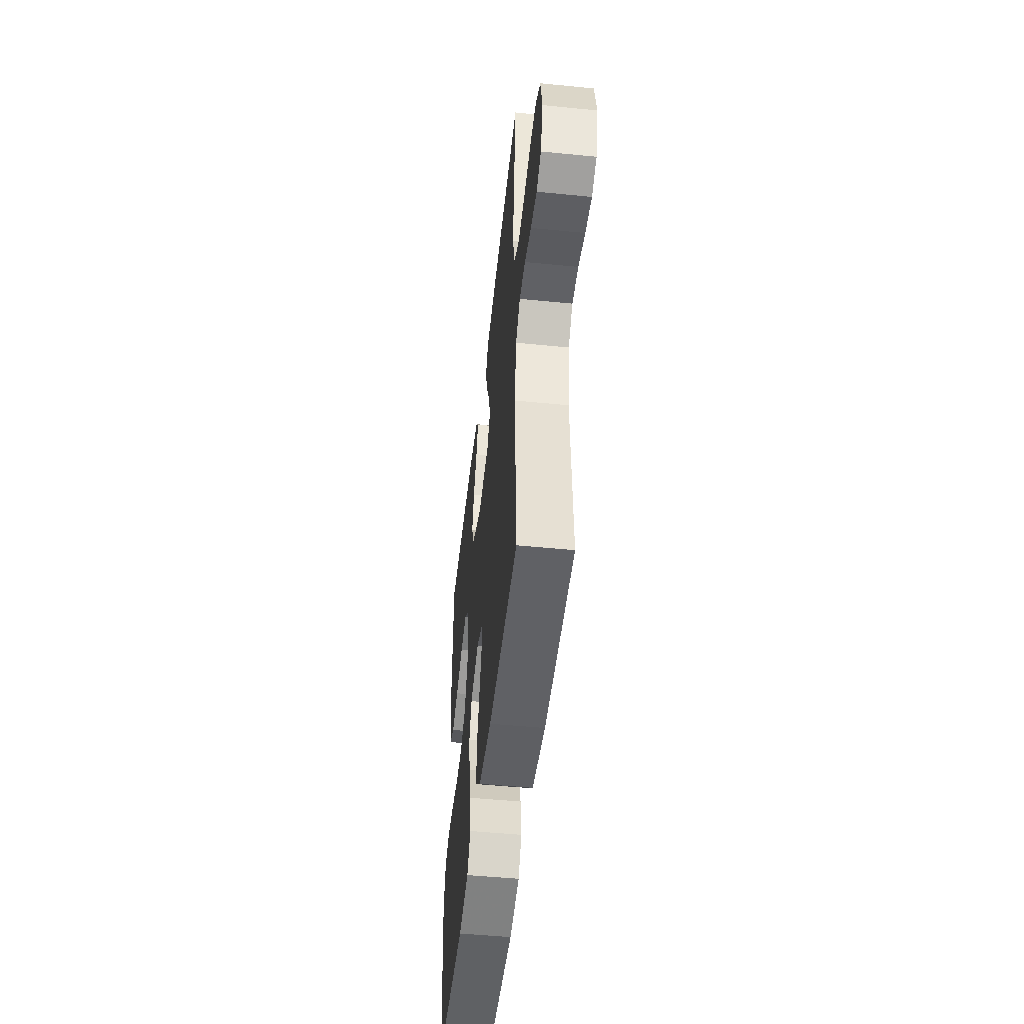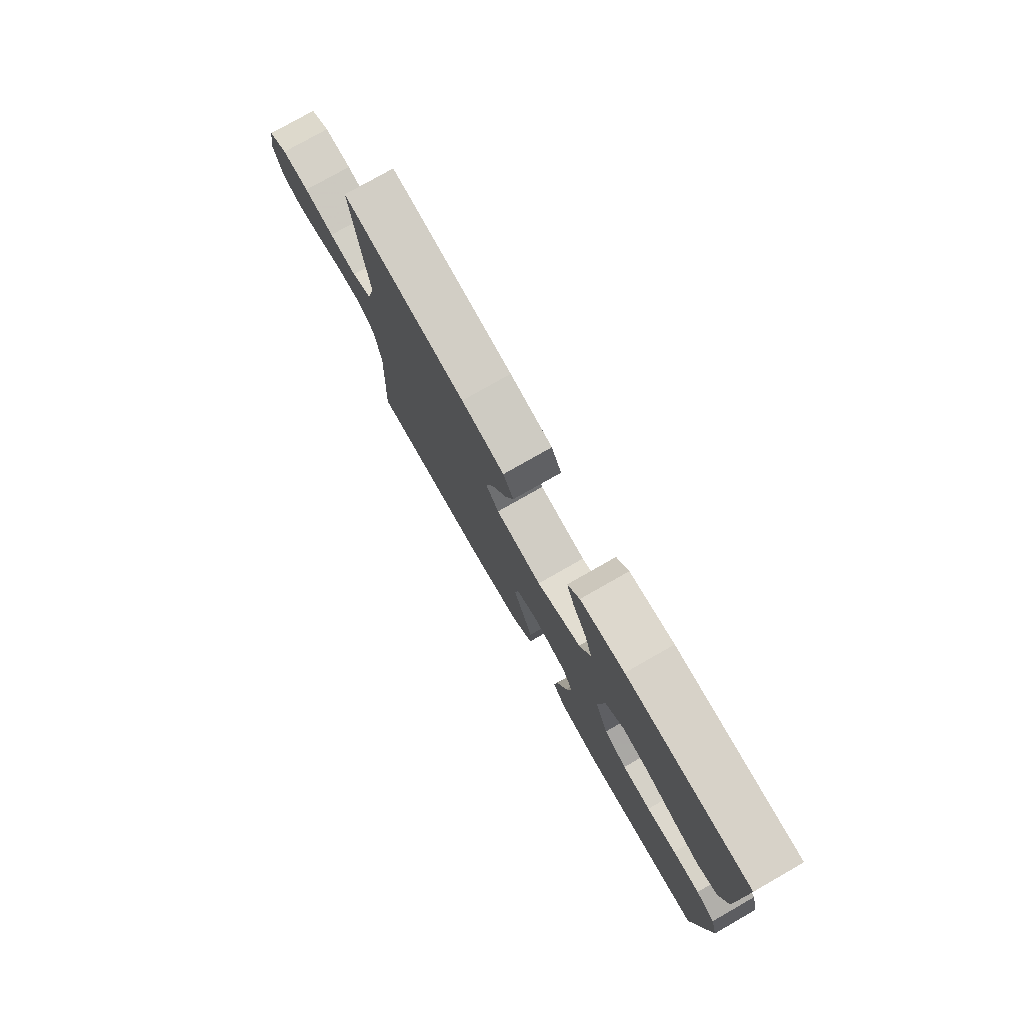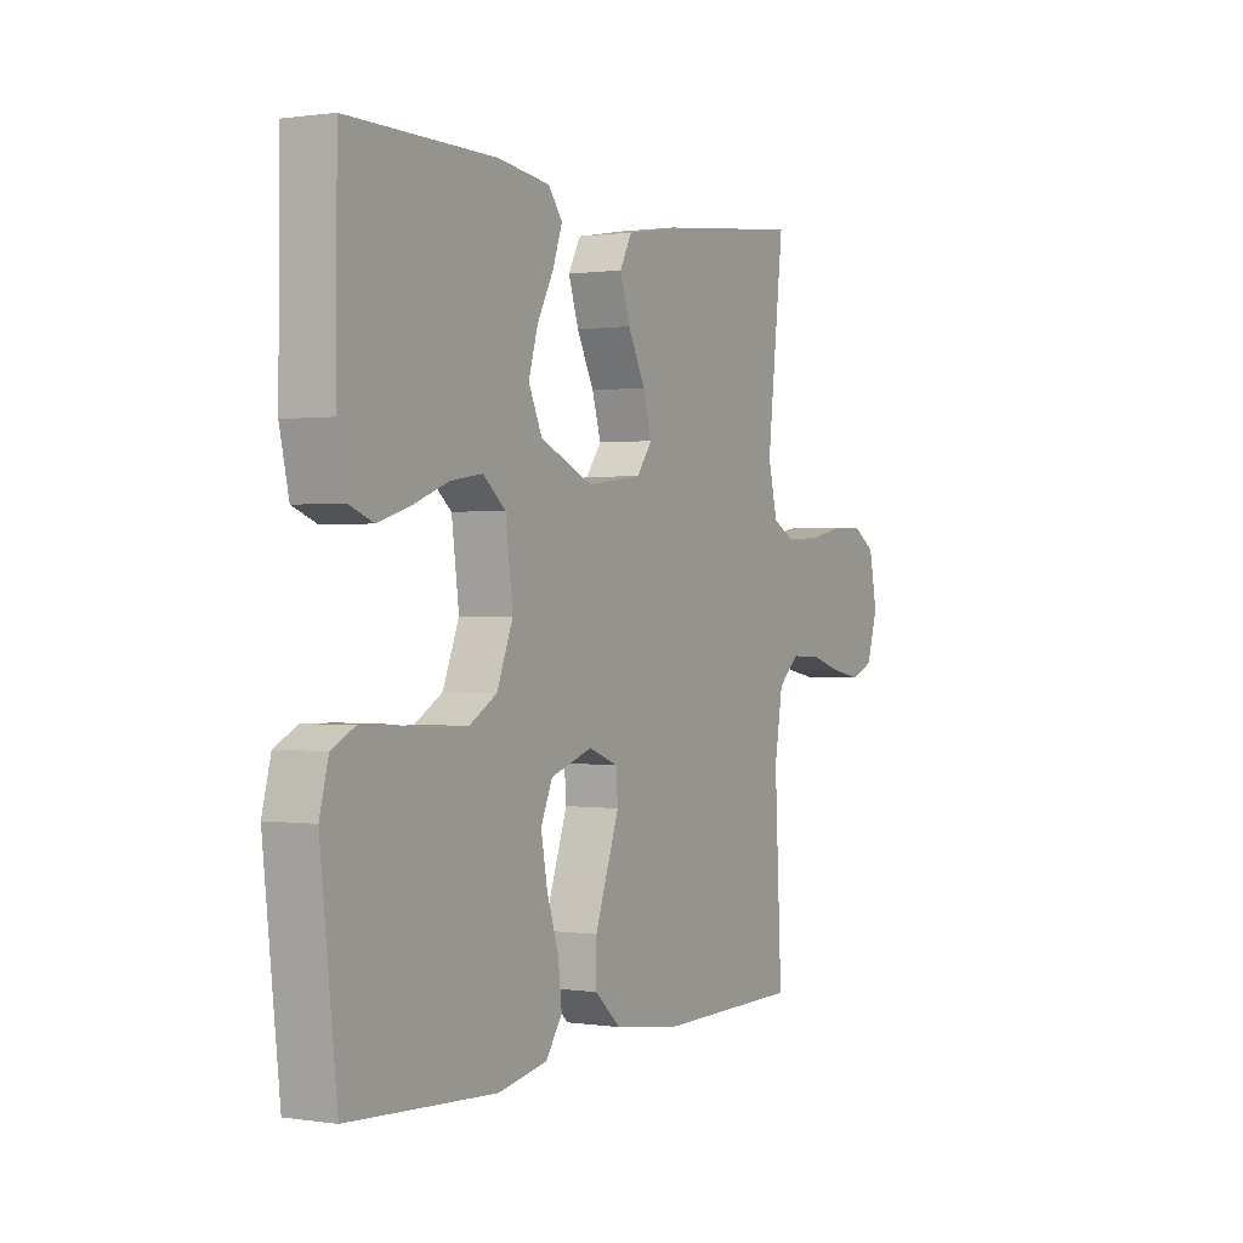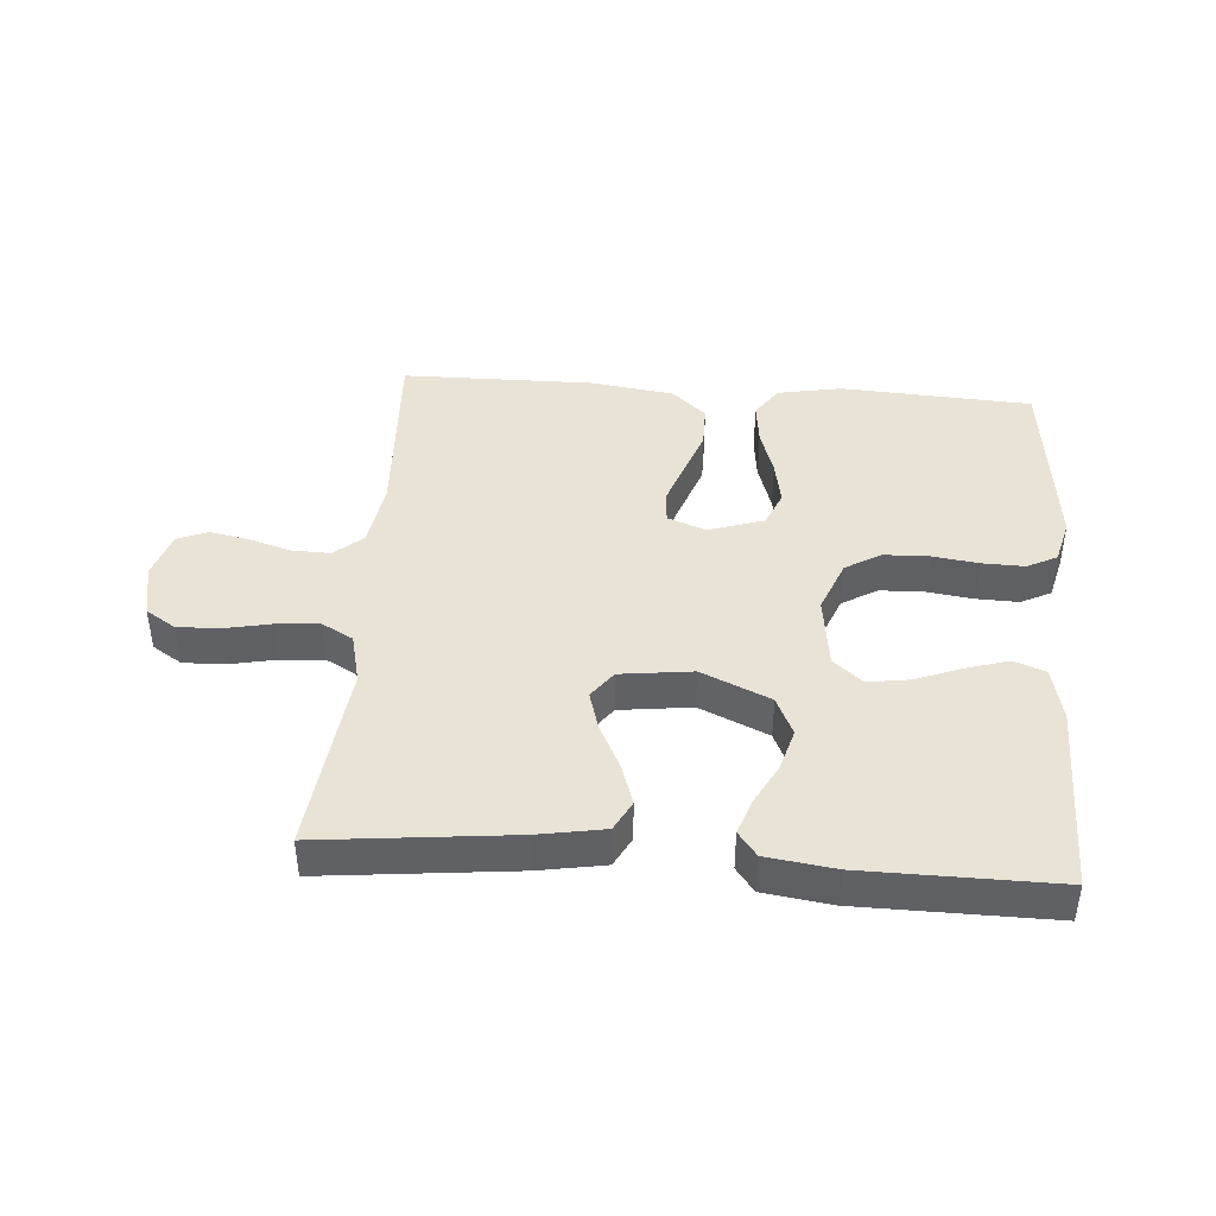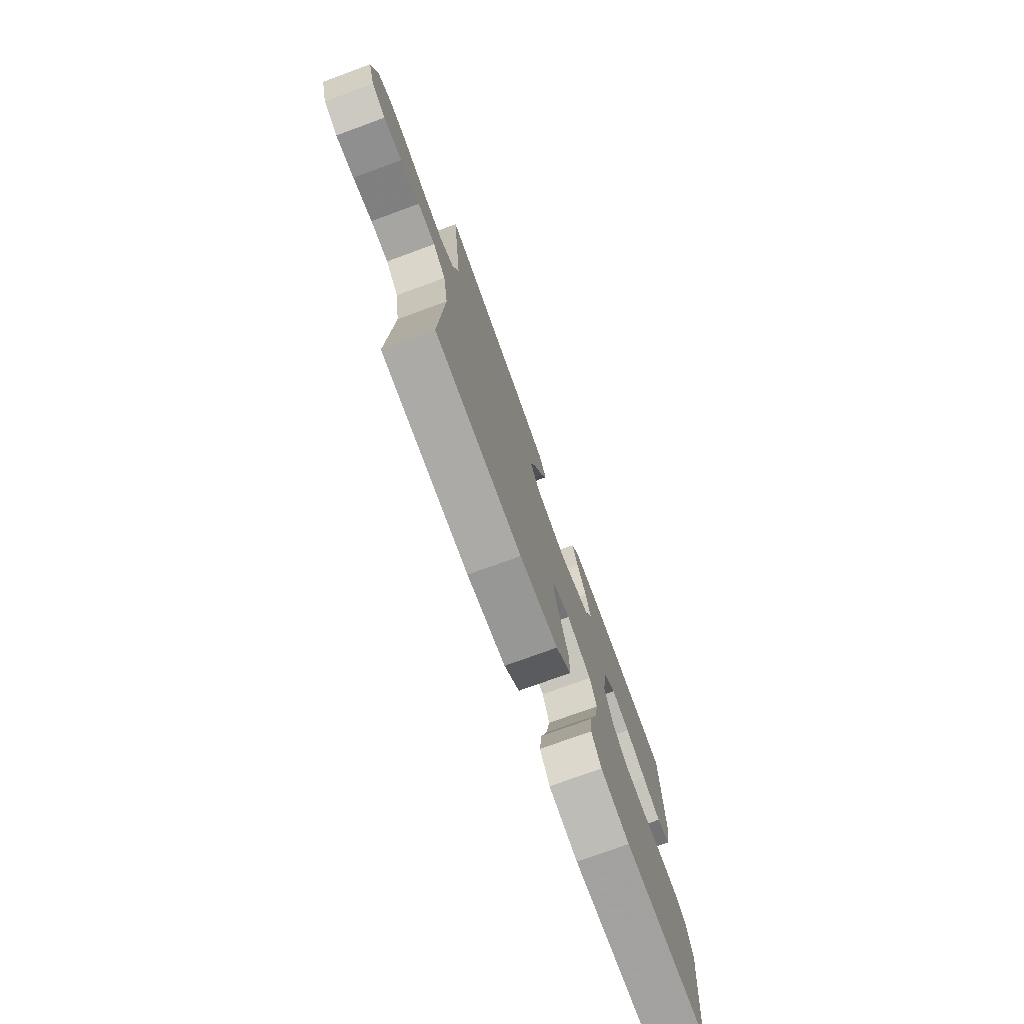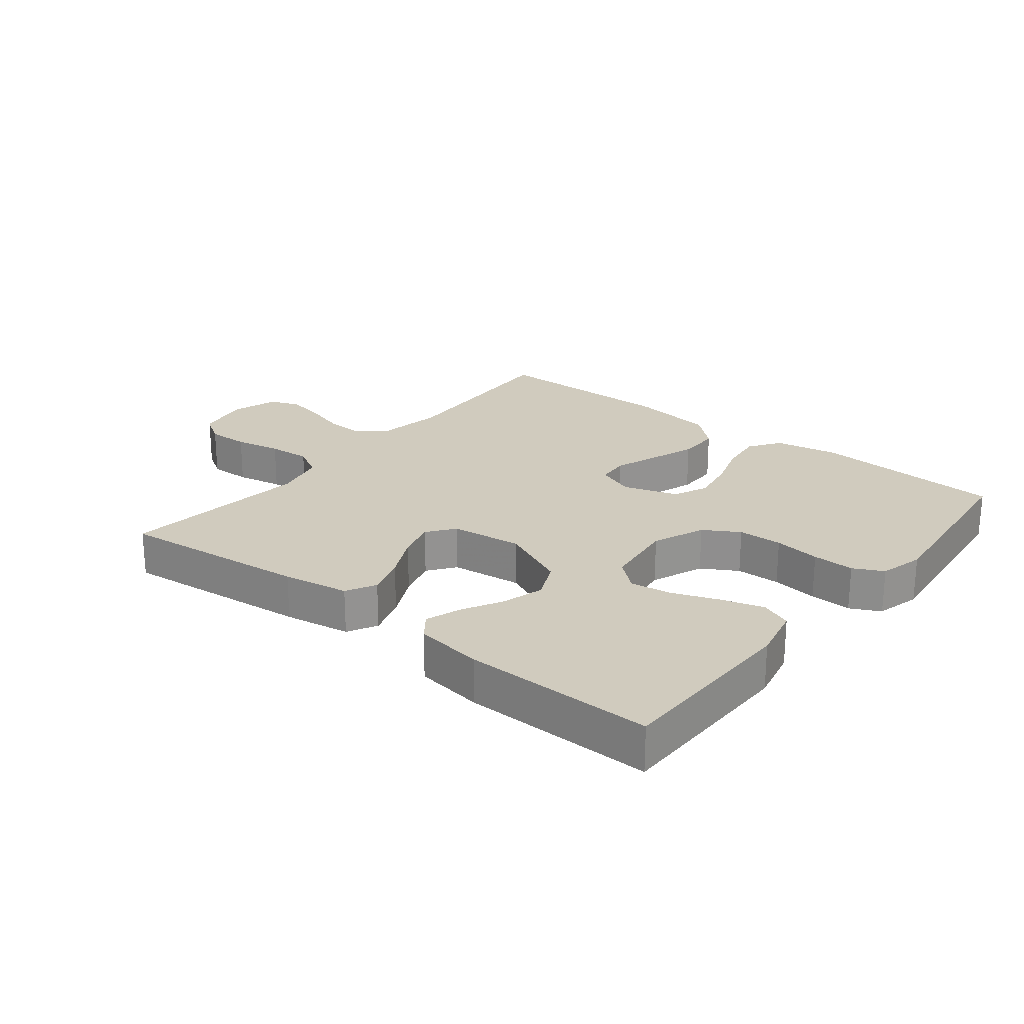
<metadata>
{"format":"obj","ext":"obj","renderer":"f3d","projection":"perspective","resolution":1024,"background":"white","views":[{"elev":-49.6,"azim":-96.3,"up":"+Z"},{"elev":77.7,"azim":60.3,"up":"+Z"},{"elev":0.7,"azim":119.3,"up":"+Z"},{"elev":42.3,"azim":4.3,"up":"+Y"},{"elev":-75.4,"azim":-69.9,"up":"+Z"},{"elev":23.5,"azim":38.7,"up":"+Y"}]}
</metadata>
<code>
v -0.5 0.07 0.5
v -0.2 0.07 0.468
v -0.096 0.07 0.45
v -0.071 0.07 0.403
v -0.092 0.07 0.339
v -0.127 0.07 0.269
v -0.145 0.07 0.207
v -0.113 0.07 0.164
v 0 0.07 0.15
v 0.108 0.07 0.198
v 0.136 0.07 0.259
v 0.117 0.07 0.325
v 0.083 0.07 0.389
v 0.064 0.07 0.444
v 0.093 0.07 0.482
v 0.2 0.07 0.497
v 0.5 0.07 0.5
v 0.503 0.07 0.2
v 0.484 0.07 0.115
v 0.435 0.07 0.096
v 0.369 0.07 0.116
v 0.296 0.07 0.144
v 0.231 0.07 0.154
v 0.185 0.07 0.115
v 0.17 0.07 0
v 0.203 0.07 -0.083
v 0.259 0.07 -0.116
v 0.329 0.07 -0.118
v 0.402 0.07 -0.108
v 0.468 0.07 -0.106
v 0.515 0.07 -0.13
v 0.533 0.07 -0.2
v 0.5 0.07 -0.5
v 0.2 0.07 -0.518
v 0.099 0.07 -0.499
v 0.065 0.07 -0.45
v 0.073 0.07 -0.382
v 0.097 0.07 -0.307
v 0.11 0.07 -0.236
v 0.086 0.07 -0.181
v 0 0.07 -0.153
v -0.06 0.07 -0.176
v -0.064 0.07 -0.227
v -0.04 0.07 -0.295
v -0.014 0.07 -0.369
v -0.014 0.07 -0.436
v -0.067 0.07 -0.484
v -0.2 0.07 -0.503
v -0.5 0.07 -0.5
v -0.485 0.07 -0.2
v -0.502 0.07 -0.097
v -0.546 0.07 -0.059
v -0.606 0.07 -0.061
v -0.672 0.07 -0.081
v -0.734 0.07 -0.093
v -0.781 0.07 -0.074
v -0.804 0.07 0
v -0.787 0.07 0.085
v -0.74 0.07 0.115
v -0.674 0.07 0.113
v -0.601 0.07 0.098
v -0.534 0.07 0.093
v -0.485 0.07 0.12
v -0.466 0.07 0.2
v -0.5 0 0.5
v -0.2 0 0.468
v -0.096 0 0.45
v -0.071 0 0.403
v -0.092 0 0.339
v -0.127 0 0.269
v -0.145 0 0.207
v -0.113 0 0.164
v 0 0 0.15
v 0.108 0 0.198
v 0.136 0 0.259
v 0.117 0 0.325
v 0.083 0 0.389
v 0.064 0 0.444
v 0.093 0 0.482
v 0.2 0 0.497
v 0.5 0 0.5
v 0.503 0 0.2
v 0.484 0 0.115
v 0.435 0 0.096
v 0.369 0 0.116
v 0.296 0 0.144
v 0.231 0 0.154
v 0.185 0 0.115
v 0.17 0 0
v 0.203 0 -0.083
v 0.259 0 -0.116
v 0.329 0 -0.118
v 0.402 0 -0.108
v 0.468 0 -0.106
v 0.515 0 -0.13
v 0.533 0 -0.2
v 0.5 0 -0.5
v 0.2 0 -0.518
v 0.099 0 -0.499
v 0.065 0 -0.45
v 0.073 0 -0.382
v 0.097 0 -0.307
v 0.11 0 -0.236
v 0.086 0 -0.181
v 0 0 -0.153
v -0.06 0 -0.176
v -0.064 0 -0.227
v -0.04 0 -0.295
v -0.014 0 -0.369
v -0.014 0 -0.436
v -0.067 0 -0.484
v -0.2 0 -0.503
v -0.5 0 -0.5
v -0.485 0 -0.2
v -0.502 0 -0.097
v -0.546 0 -0.059
v -0.606 0 -0.061
v -0.672 0 -0.081
v -0.734 0 -0.093
v -0.781 0 -0.074
v -0.804 0 0
v -0.787 0 0.085
v -0.74 0 0.115
v -0.674 0 0.113
v -0.601 0 0.098
v -0.534 0 0.093
v -0.485 0 0.12
v -0.466 0 0.2
f 59 60 61
f 58 59 61
f 57 58 61
f 56 57 61
f 55 56 61
f 54 55 61
f 53 54 61
f 52 53 61 62
f 51 52 62 63
f 48 49 50
f 47 48 50
f 46 47 50
f 45 46 50
f 44 45 50
f 43 44 50
f 51 63 64
f 50 51 64
f 43 50 64
f 42 43 64
f 36 37 38
f 35 36 38
f 34 35 38
f 33 34 38
f 32 33 38
f 31 32 38
f 30 31 38
f 29 30 38
f 28 29 38
f 27 28 38 39
f 26 27 39 40
f 20 21 22
f 19 20 22
f 18 19 22
f 17 18 22
f 16 17 22
f 15 16 22
f 14 15 22
f 13 14 22
f 12 13 22
f 11 12 22 23
f 10 11 23 24
f 4 5 6
f 3 4 6
f 2 3 6
f 1 2 6
f 64 1 6
f 64 6 7
f 64 7 8
f 42 64 8
f 41 42 8
f 41 8 9
f 40 41 9
f 26 40 9
f 25 26 9
f 9 10 24 25
f 125 124 123
f 125 123 122
f 125 122 121
f 125 121 120
f 125 120 119
f 125 119 118
f 125 118 117
f 126 125 117 116
f 127 126 116 115
f 114 113 112
f 114 112 111
f 114 111 110
f 114 110 109
f 114 109 108
f 114 108 107
f 128 127 115
f 128 115 114
f 128 114 107
f 128 107 106
f 102 101 100
f 102 100 99
f 102 99 98
f 102 98 97
f 102 97 96
f 102 96 95
f 102 95 94
f 102 94 93
f 102 93 92
f 103 102 92 91
f 104 103 91 90
f 86 85 84
f 86 84 83
f 86 83 82
f 86 82 81
f 86 81 80
f 86 80 79
f 86 79 78
f 86 78 77
f 86 77 76
f 87 86 76 75
f 88 87 75 74
f 70 69 68
f 70 68 67
f 70 67 66
f 70 66 65
f 70 65 128
f 71 70 128
f 72 71 128
f 72 128 106
f 72 106 105
f 73 72 105
f 73 105 104
f 73 104 90
f 73 90 89
f 89 88 74 73
f 1 65 66 2
f 2 66 67 3
f 3 67 68 4
f 4 68 69 5
f 5 69 70 6
f 6 70 71 7
f 7 71 72 8
f 8 72 73 9
f 9 73 74 10
f 10 74 75 11
f 11 75 76 12
f 12 76 77 13
f 13 77 78 14
f 14 78 79 15
f 15 79 80 16
f 16 80 81 17
f 17 81 82 18
f 18 82 83 19
f 19 83 84 20
f 20 84 85 21
f 21 85 86 22
f 22 86 87 23
f 23 87 88 24
f 24 88 89 25
f 25 89 90 26
f 26 90 91 27
f 27 91 92 28
f 28 92 93 29
f 29 93 94 30
f 30 94 95 31
f 31 95 96 32
f 32 96 97 33
f 33 97 98 34
f 34 98 99 35
f 35 99 100 36
f 36 100 101 37
f 37 101 102 38
f 38 102 103 39
f 39 103 104 40
f 40 104 105 41
f 41 105 106 42
f 42 106 107 43
f 43 107 108 44
f 44 108 109 45
f 45 109 110 46
f 46 110 111 47
f 47 111 112 48
f 48 112 113 49
f 49 113 114 50
f 50 114 115 51
f 51 115 116 52
f 52 116 117 53
f 53 117 118 54
f 54 118 119 55
f 55 119 120 56
f 56 120 121 57
f 57 121 122 58
f 58 122 123 59
f 59 123 124 60
f 60 124 125 61
f 61 125 126 62
f 62 126 127 63
f 63 127 128 64
f 64 128 65 1

</code>
